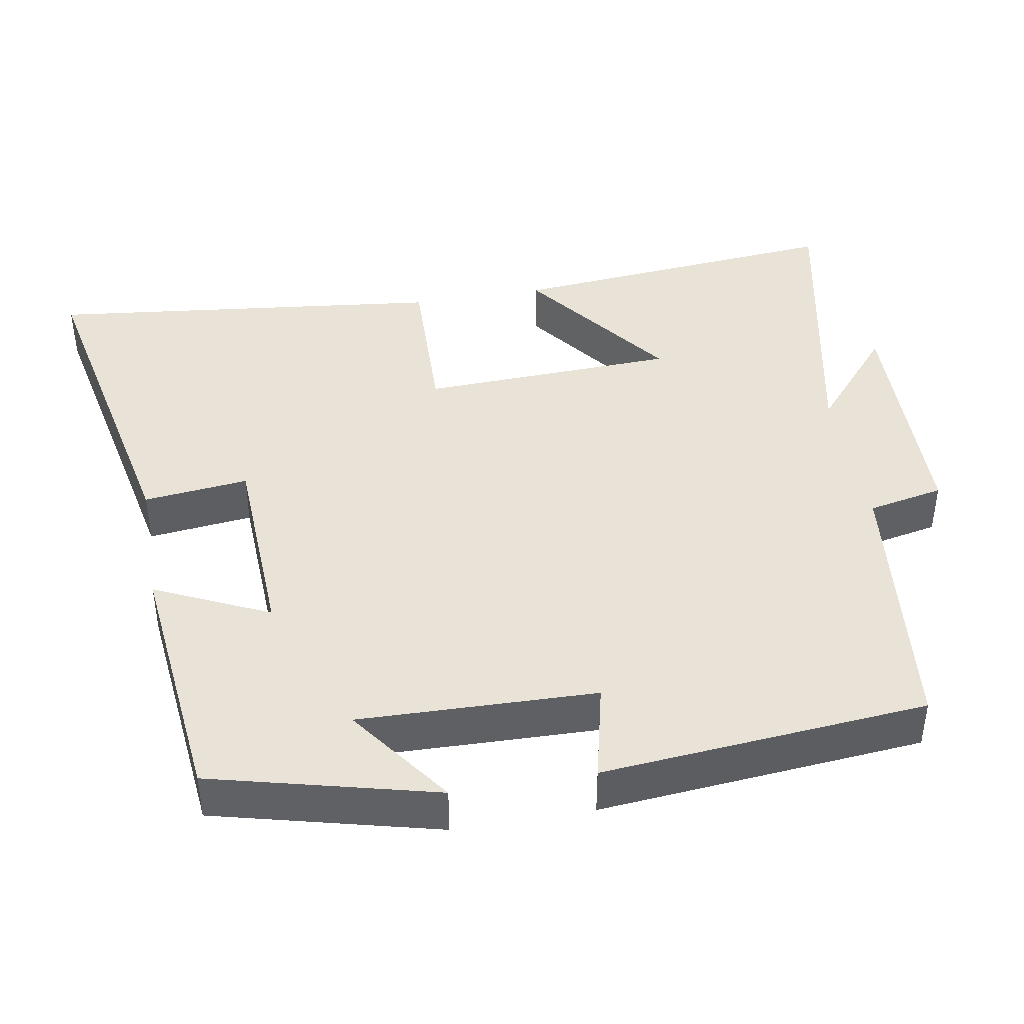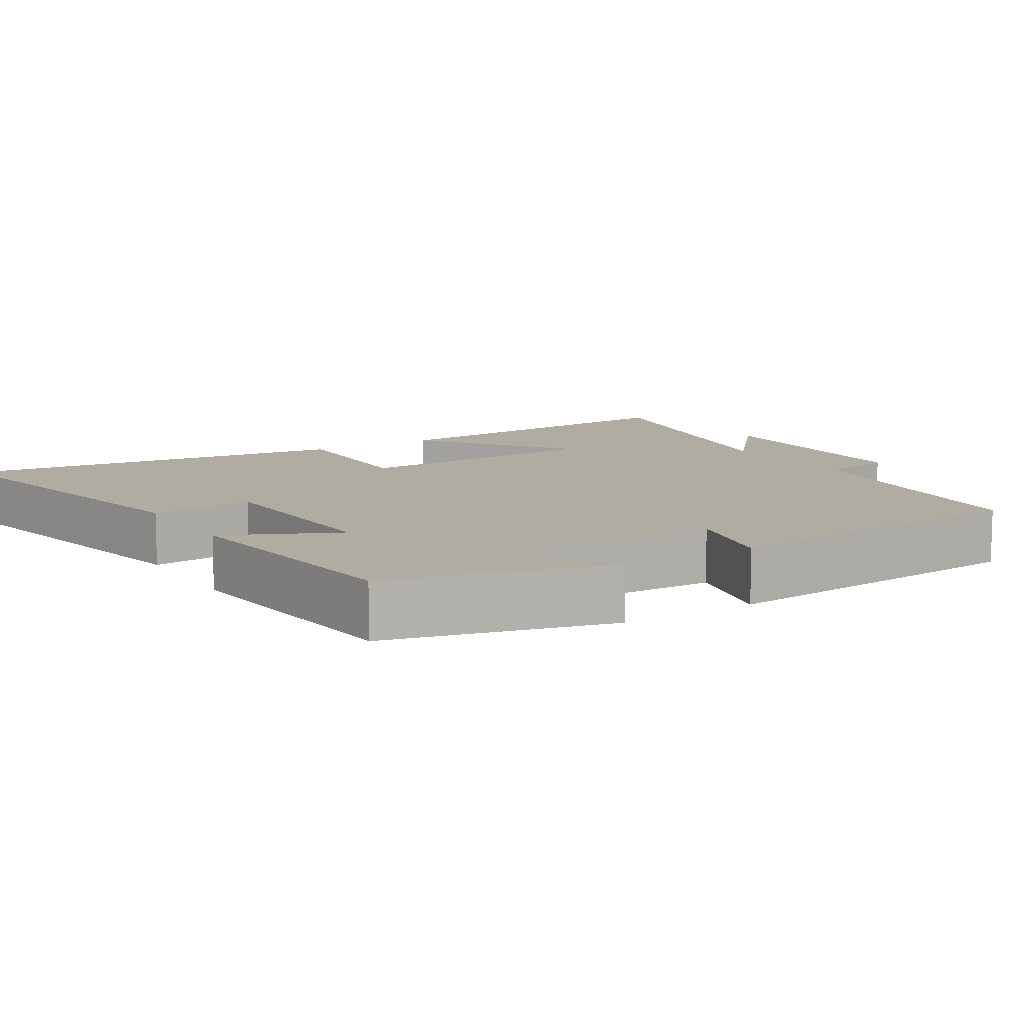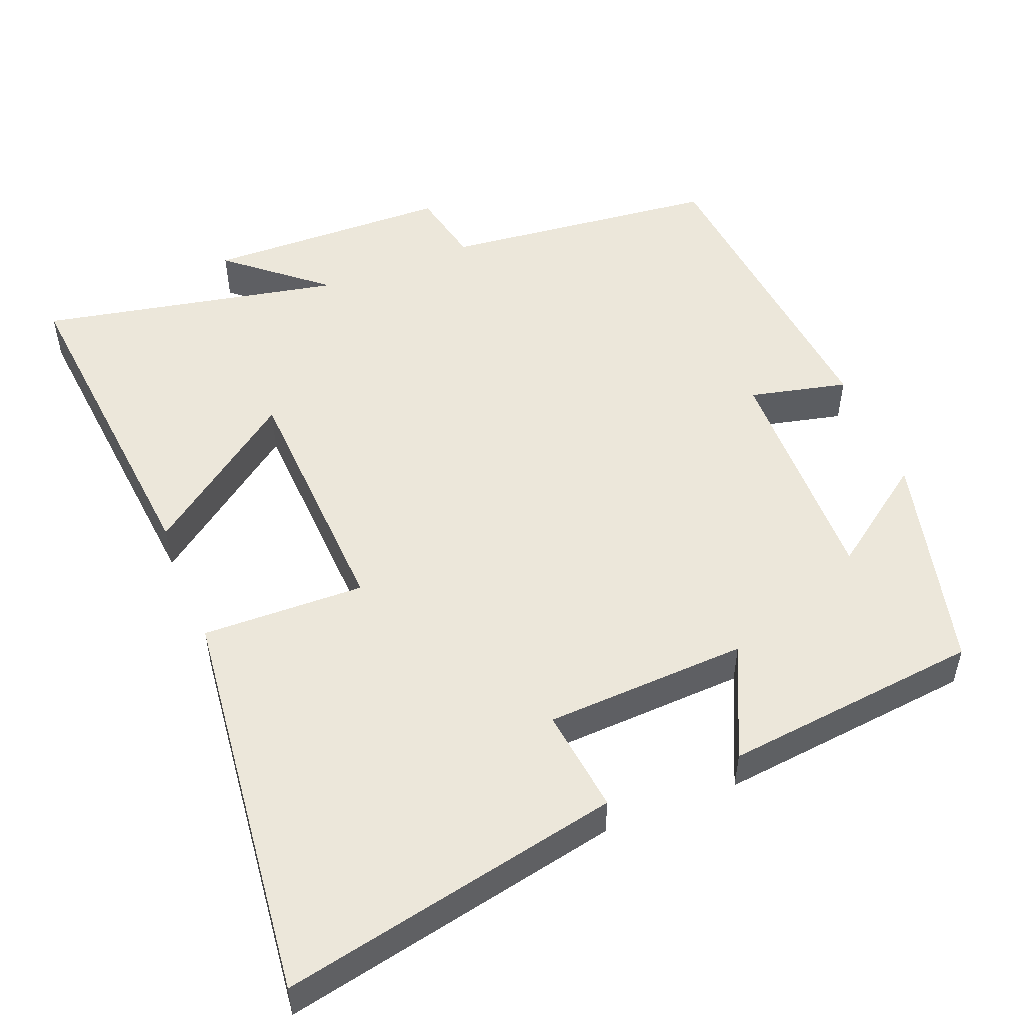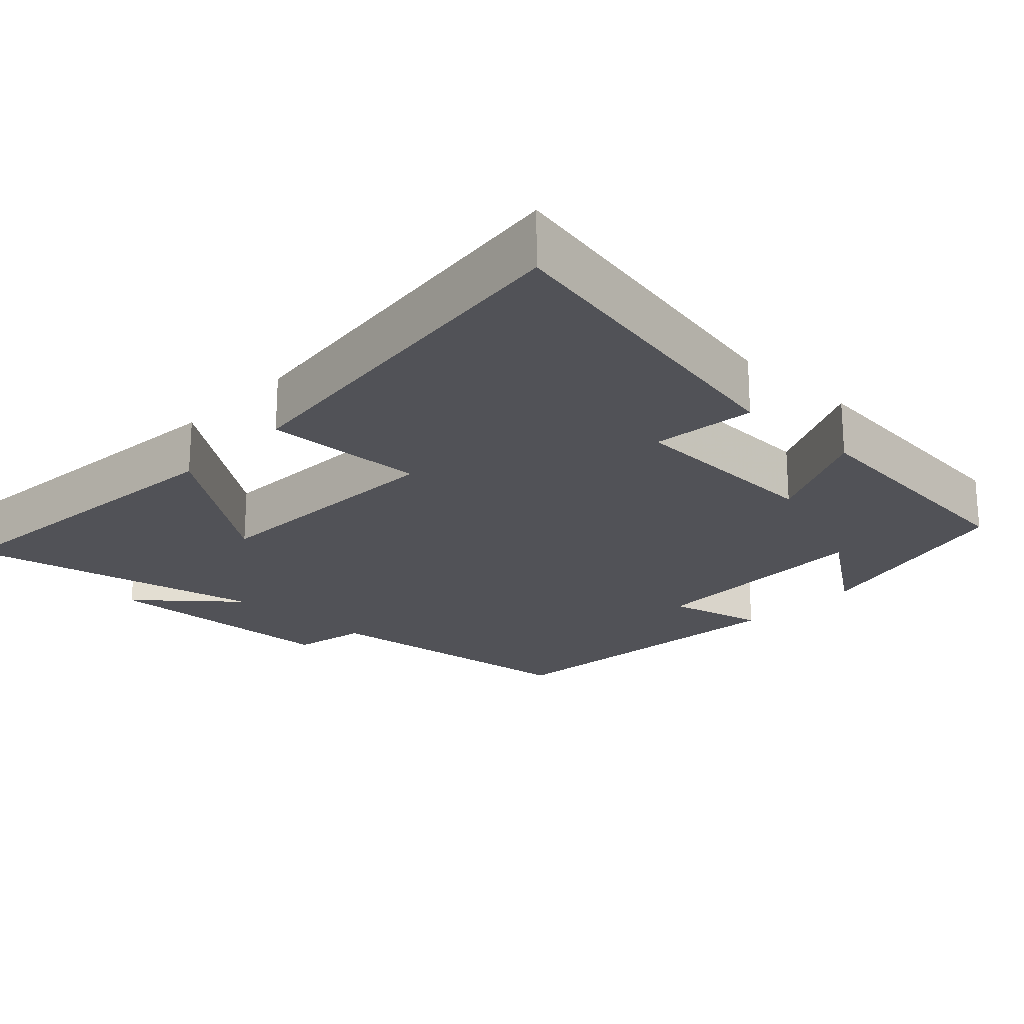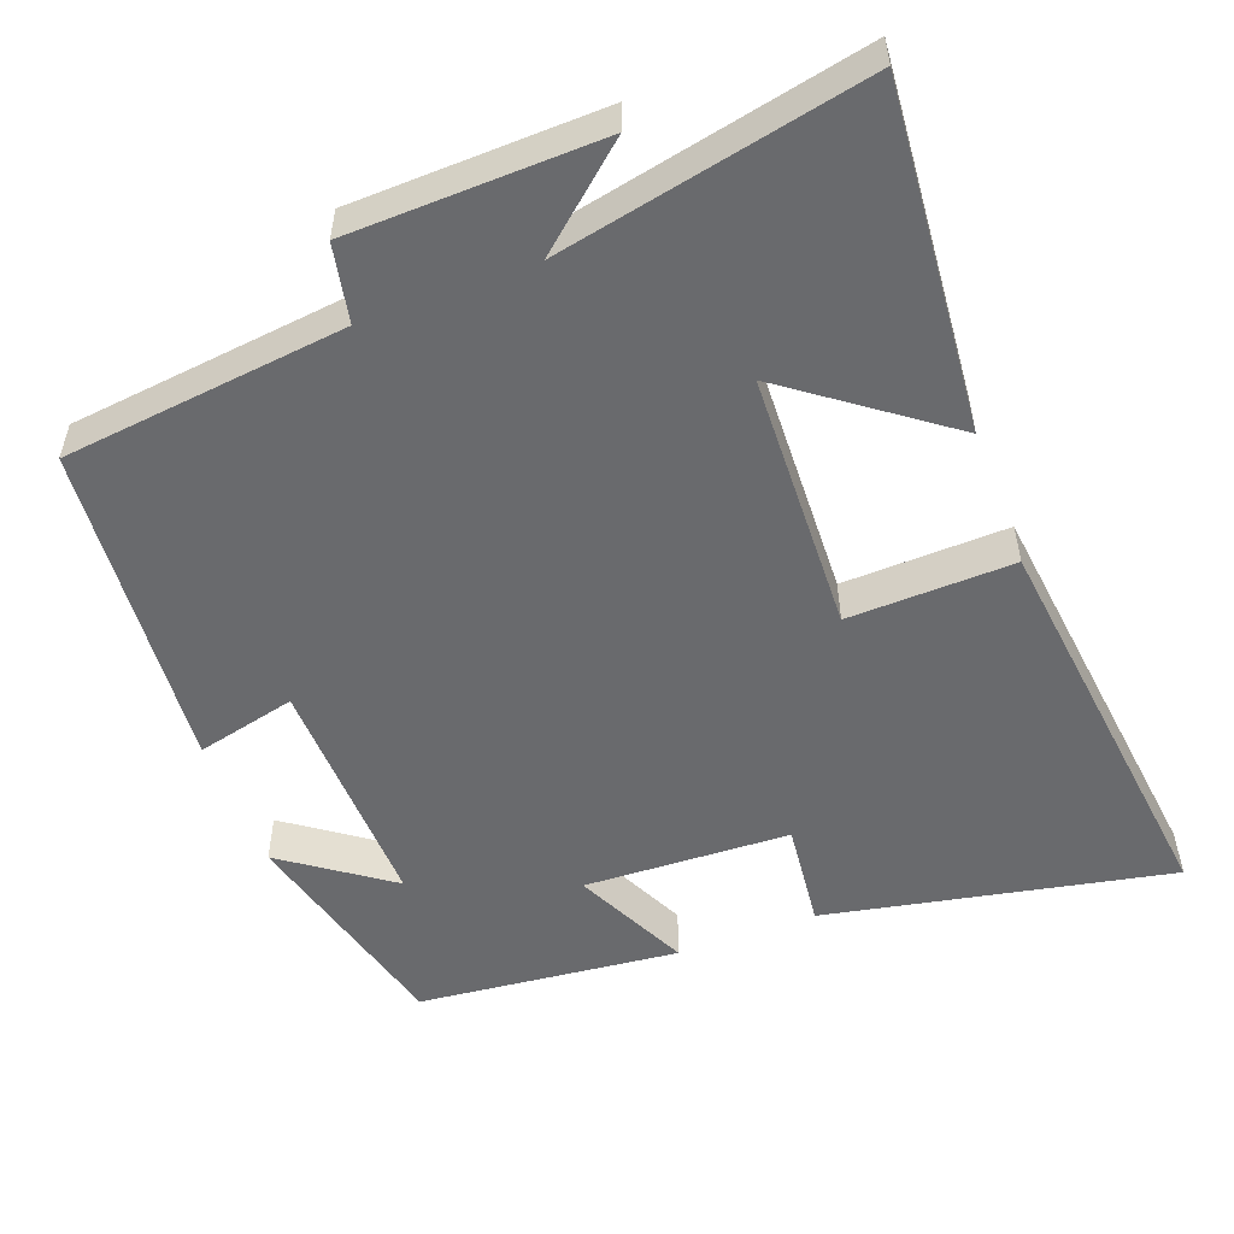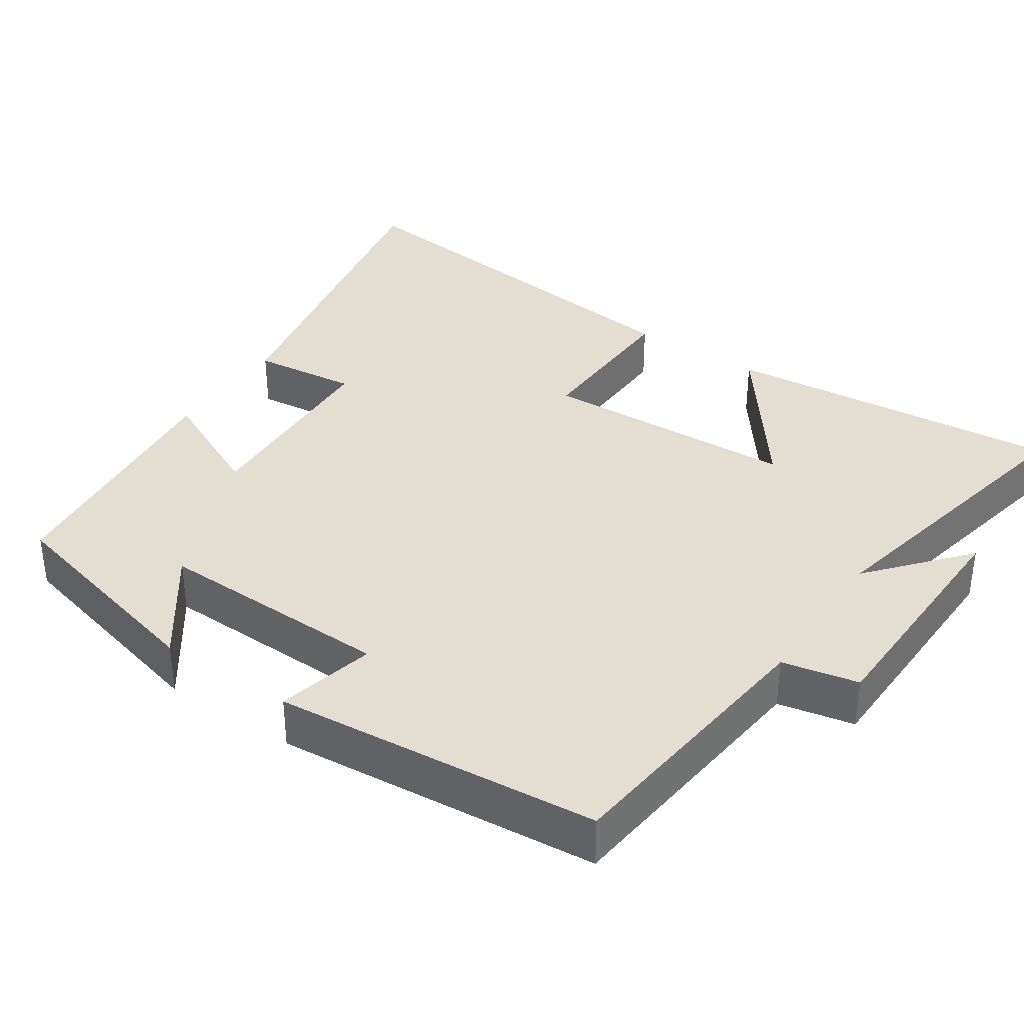
<metadata>
{"format":"obj","ext":"obj","renderer":"f3d","projection":"perspective","resolution":1024,"background":"white","views":[{"elev":41.9,"azim":-99.9,"up":"+Y"},{"elev":10.2,"azim":-121.7,"up":"+Y"},{"elev":51.1,"azim":158.0,"up":"+Y"},{"elev":-21.6,"azim":136.7,"up":"+Y"},{"elev":-53.0,"azim":20.8,"up":"+Y"},{"elev":36.1,"azim":-56.0,"up":"+Y"}]}
</metadata>
<code>
v -0.461 0.07 0.459
v -0.087 0.07 0.5
v -0.066 0.07 0.602
v 0.264 0.07 0.61
v 0.135 0.07 0.5
v 0.542 0.07 0.583
v 0.5 0.07 0.129
v 0.296 0.07 0.281
v 0.282 0.07 -0.063
v 0.5 0.07 -0.057
v 0.561 0.07 -0.593
v 0.106 0.07 -0.5
v 0.122 0.07 -0.359
v -0.15 0.07 -0.347
v -0.078 0.07 -0.5
v -0.424 0.07 -0.463
v -0.5 0.07 -0.163
v -0.36 0.07 -0.264
v -0.368 0.07 0.054
v -0.5 0.07 0.023
v -0.461 0 0.459
v -0.087 0 0.5
v -0.066 0 0.602
v 0.264 0 0.61
v 0.135 0 0.5
v 0.542 0 0.583
v 0.5 0 0.129
v 0.296 0 0.281
v 0.282 0 -0.063
v 0.5 0 -0.057
v 0.561 0 -0.593
v 0.106 0 -0.5
v 0.122 0 -0.359
v -0.15 0 -0.347
v -0.078 0 -0.5
v -0.424 0 -0.463
v -0.5 0 -0.163
v -0.36 0 -0.264
v -0.368 0 0.054
v -0.5 0 0.023
f 19 20 1 2
f 18 19 2
f 15 16 17 18
f 14 15 18
f 13 14 18 2
f 10 11 12 13
f 9 10 13
f 8 9 13 2
f 5 6 7 8
f 5 8 2 3
f 3 4 5
f 22 21 40 39
f 22 39 38
f 38 37 36 35
f 38 35 34
f 22 38 34 33
f 33 32 31 30
f 33 30 29
f 22 33 29 28
f 28 27 26 25
f 23 22 28 25
f 25 24 23
f 1 21 22 2
f 2 22 23 3
f 3 23 24 4
f 4 24 25 5
f 5 25 26 6
f 6 26 27 7
f 7 27 28 8
f 8 28 29 9
f 9 29 30 10
f 10 30 31 11
f 11 31 32 12
f 12 32 33 13
f 13 33 34 14
f 14 34 35 15
f 15 35 36 16
f 16 36 37 17
f 17 37 38 18
f 18 38 39 19
f 19 39 40 20
f 20 40 21 1

</code>
